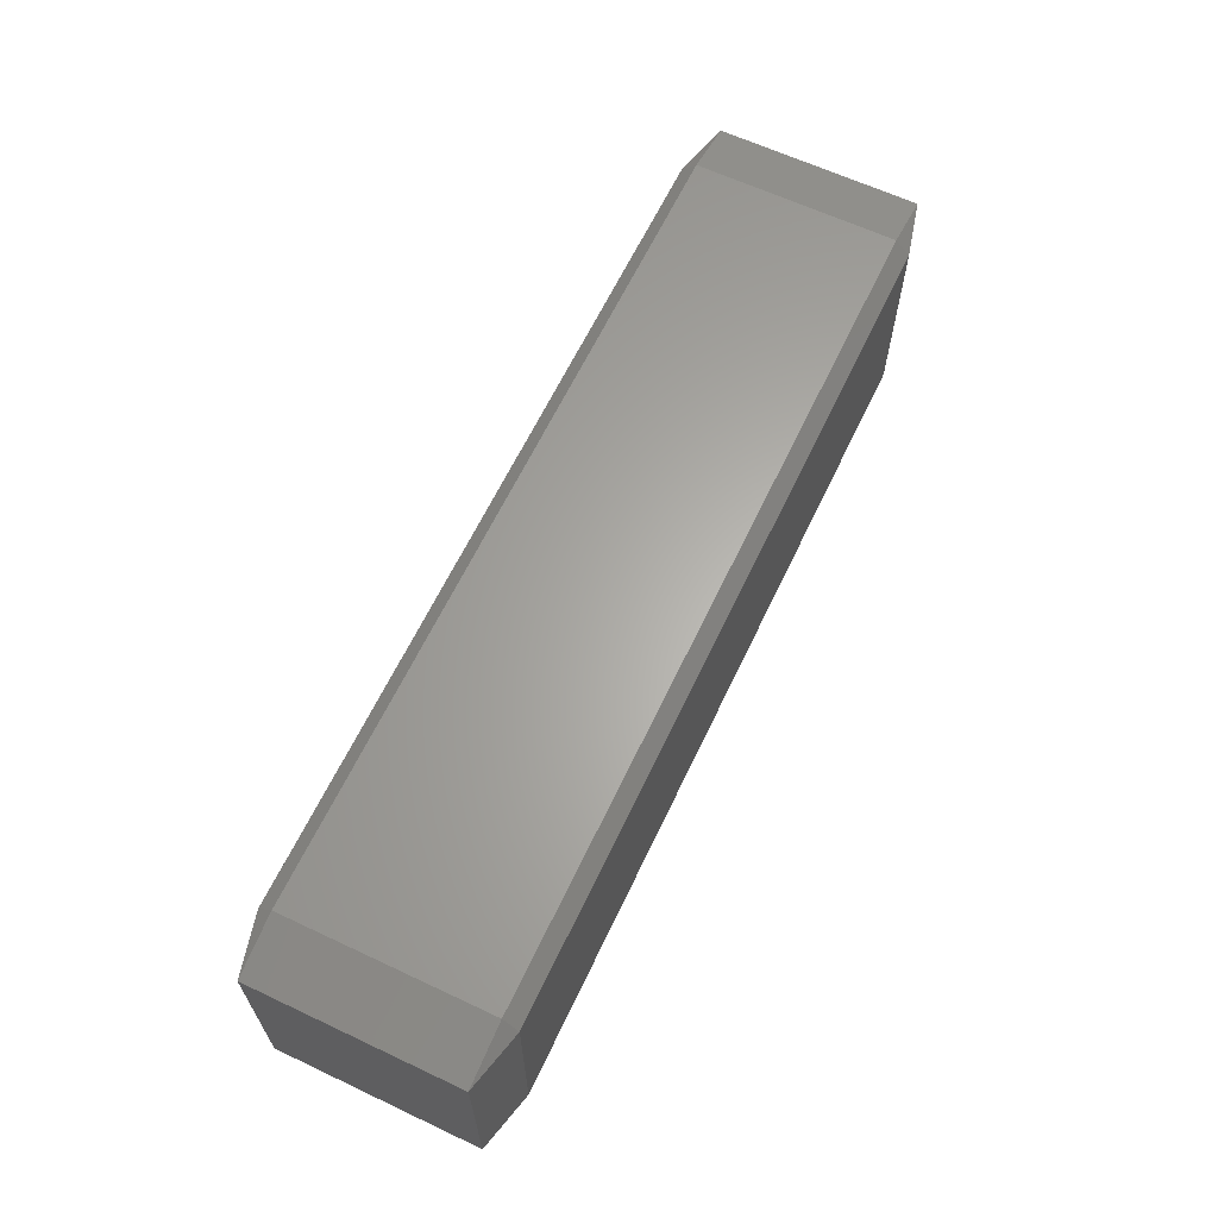
<metadata>
{"format":"stl","ext":"stl","renderer":"f3d","projection":"perspective","resolution":1024,"background":"white","views":[{"elev":63.5,"azim":-64.6,"up":"+Y"}]}
</metadata>
<code>
# stl→obj: 384 verts, 764 faces
v -0.04667 -0.01167 -0.01335
v -0.04667 -0.01335 -0.01167
v -0.0534 -0.01167 -0.01167
v -0.04667 -0.008333 -0.01335
v -0.0534 -0.008333 -0.01167
v -0.04667 -0.005 -0.01335
v -0.0534 -0.005 -0.01167
v -0.04667 -0.001667 -0.01335
v -0.0534 -0.001667 -0.01167
v -0.04667 0.001667 -0.01335
v -0.0534 0.001667 -0.01167
v -0.04667 0.005 -0.01335
v -0.0534 0.005 -0.01167
v -0.04667 0.008333 -0.01335
v -0.0534 0.008333 -0.01167
v -0.04667 0.01167 -0.01335
v -0.0534 0.01167 -0.01167
v -0.04667 0.01335 -0.01167
v -0.03333 -0.01167 -0.01335
v -0.03333 -0.01335 -0.01167
v -0.03333 -0.008333 -0.01335
v -0.03333 -0.005 -0.01335
v -0.03333 -0.001667 -0.01335
v -0.03333 0.001667 -0.01335
v -0.03333 0.005 -0.01335
v -0.03333 0.008333 -0.01335
v -0.03333 0.01167 -0.01335
v -0.03333 0.01335 -0.01167
v -0.02 -0.01167 -0.01335
v -0.02 -0.01335 -0.01167
v -0.02 -0.008333 -0.01335
v -0.02 -0.005 -0.01335
v -0.02 -0.001667 -0.01335
v -0.02 0.001667 -0.01335
v -0.02 0.005 -0.01335
v -0.02 0.008333 -0.01335
v -0.02 0.01167 -0.01335
v -0.02 0.01335 -0.01167
v -0.006667 -0.01167 -0.01335
v -0.006667 -0.01335 -0.01167
v -0.006667 -0.008333 -0.01335
v -0.006667 -0.005 -0.01335
v -0.006667 -0.001667 -0.01335
v -0.006667 0.001667 -0.01335
v -0.006667 0.005 -0.01335
v -0.006667 0.008333 -0.01335
v -0.006667 0.01167 -0.01335
v -0.006667 0.01335 -0.01167
v 0.006667 -0.01167 -0.01335
v 0.006667 -0.01335 -0.01167
v 0.006667 -0.008333 -0.01335
v 0.006667 -0.005 -0.01335
v 0.006667 -0.001667 -0.01335
v 0.006667 0.001667 -0.01335
v 0.006667 0.005 -0.01335
v 0.006667 0.008333 -0.01335
v 0.006667 0.01167 -0.01335
v 0.006667 0.01335 -0.01167
v 0.02 -0.01167 -0.01335
v 0.02 -0.01335 -0.01167
v 0.02 -0.008333 -0.01335
v 0.02 -0.005 -0.01335
v 0.02 -0.001667 -0.01335
v 0.02 0.001667 -0.01335
v 0.02 0.005 -0.01335
v 0.02 0.008333 -0.01335
v 0.02 0.01167 -0.01335
v 0.02 0.01335 -0.01167
v 0.03333 -0.01167 -0.01335
v 0.03333 -0.01335 -0.01167
v 0.03333 -0.008333 -0.01335
v 0.03333 -0.005 -0.01335
v 0.03333 -0.001667 -0.01335
v 0.03333 0.001667 -0.01335
v 0.03333 0.005 -0.01335
v 0.03333 0.008333 -0.01335
v 0.03333 0.01167 -0.01335
v 0.03333 0.01335 -0.01167
v 0.04667 -0.01167 -0.01335
v 0.04667 -0.01335 -0.01167
v 0.04667 -0.008333 -0.01335
v 0.04667 -0.005 -0.01335
v 0.04667 -0.001667 -0.01335
v 0.04667 0.001667 -0.01335
v 0.04667 0.005 -0.01335
v 0.04667 0.008333 -0.01335
v 0.04667 0.01167 -0.01335
v 0.04667 0.01335 -0.01167
v 0.0534 -0.01167 -0.01167
v 0.0534 -0.008333 -0.01167
v 0.0534 -0.005 -0.01167
v 0.0534 -0.001667 -0.01167
v 0.0534 0.001667 -0.01167
v 0.0534 0.005 -0.01167
v 0.0534 0.008333 -0.01167
v 0.0534 0.01167 -0.01167
v -0.04667 -0.01335 -0.008333
v -0.0534 -0.01167 -0.008333
v -0.0534 -0.008333 -0.008333
v -0.0534 -0.005 -0.008333
v -0.0534 -0.001667 -0.008333
v -0.0534 0.001667 -0.008333
v -0.0534 0.005 -0.008333
v -0.0534 0.008333 -0.008333
v -0.0534 0.01167 -0.008333
v -0.04667 0.01335 -0.008333
v -0.03333 -0.01335 -0.008333
v -0.03333 0.01335 -0.008333
v -0.02 -0.01335 -0.008333
v -0.02 0.01335 -0.008333
v -0.006667 -0.01335 -0.008333
v -0.006667 0.01335 -0.008333
v 0.006667 -0.01335 -0.008333
v 0.006667 0.01335 -0.008333
v 0.02 -0.01335 -0.008333
v 0.02 0.01335 -0.008333
v 0.03333 -0.01335 -0.008333
v 0.03333 0.01335 -0.008333
v 0.04667 -0.01335 -0.008333
v 0.04667 0.01335 -0.008333
v 0.0534 -0.01167 -0.008333
v 0.0534 -0.008333 -0.008333
v 0.0534 -0.005 -0.008333
v 0.0534 -0.001667 -0.008333
v 0.0534 0.001667 -0.008333
v 0.0534 0.005 -0.008333
v 0.0534 0.008333 -0.008333
v 0.0534 0.01167 -0.008333
v -0.04667 -0.01335 -0.005
v -0.0534 -0.01167 -0.005
v -0.0534 -0.008333 -0.005
v -0.0534 -0.005 -0.005
v -0.0534 -0.001667 -0.005
v -0.0534 0.001667 -0.005
v -0.0534 0.005 -0.005
v -0.0534 0.008333 -0.005
v -0.0534 0.01167 -0.005
v -0.04667 0.01335 -0.005
v -0.03333 -0.01335 -0.005
v -0.03333 0.01335 -0.005
v -0.02 -0.01335 -0.005
v -0.02 0.01335 -0.005
v -0.006667 -0.01335 -0.005
v -0.006667 0.01335 -0.005
v 0.006667 -0.01335 -0.005
v 0.006667 0.01335 -0.005
v 0.02 -0.01335 -0.005
v 0.02 0.01335 -0.005
v 0.03333 -0.01335 -0.005
v 0.03333 0.01335 -0.005
v 0.04667 -0.01335 -0.005
v 0.04667 0.01335 -0.005
v 0.0534 -0.01167 -0.005
v 0.0534 -0.008333 -0.005
v 0.0534 -0.005 -0.005
v 0.0534 -0.001667 -0.005
v 0.0534 0.001667 -0.005
v 0.0534 0.005 -0.005
v 0.0534 0.008333 -0.005
v 0.0534 0.01167 -0.005
v -0.04667 -0.01335 -0.001667
v -0.0534 -0.01167 -0.001667
v -0.0534 -0.008333 -0.001667
v -0.0534 -0.005 -0.001667
v -0.0534 -0.001667 -0.001667
v -0.0534 0.001667 -0.001667
v -0.0534 0.005 -0.001667
v -0.0534 0.008333 -0.001667
v -0.0534 0.01167 -0.001667
v -0.04667 0.01335 -0.001667
v -0.03333 -0.01335 -0.001667
v -0.03333 0.01335 -0.001667
v -0.02 -0.01335 -0.001667
v -0.02 0.01335 -0.001667
v -0.006667 -0.01335 -0.001667
v -0.006667 0.01335 -0.001667
v 0.006667 -0.01335 -0.001667
v 0.006667 0.01335 -0.001667
v 0.02 -0.01335 -0.001667
v 0.02 0.01335 -0.001667
v 0.03333 -0.01335 -0.001667
v 0.03333 0.01335 -0.001667
v 0.04667 -0.01335 -0.001667
v 0.04667 0.01335 -0.001667
v 0.0534 -0.01167 -0.001667
v 0.0534 -0.008333 -0.001667
v 0.0534 -0.005 -0.001667
v 0.0534 -0.001667 -0.001667
v 0.0534 0.001667 -0.001667
v 0.0534 0.005 -0.001667
v 0.0534 0.008333 -0.001667
v 0.0534 0.01167 -0.001667
v -0.04667 -0.01335 0.001667
v -0.0534 -0.01167 0.001667
v -0.0534 -0.008333 0.001667
v -0.0534 -0.005 0.001667
v -0.0534 -0.001667 0.001667
v -0.0534 0.001667 0.001667
v -0.0534 0.005 0.001667
v -0.0534 0.008333 0.001667
v -0.0534 0.01167 0.001667
v -0.04667 0.01335 0.001667
v -0.03333 -0.01335 0.001667
v -0.03333 0.01335 0.001667
v -0.02 -0.01335 0.001667
v -0.02 0.01335 0.001667
v -0.006667 -0.01335 0.001667
v -0.006667 0.01335 0.001667
v 0.006667 -0.01335 0.001667
v 0.006667 0.01335 0.001667
v 0.02 -0.01335 0.001667
v 0.02 0.01335 0.001667
v 0.03333 -0.01335 0.001667
v 0.03333 0.01335 0.001667
v 0.04667 -0.01335 0.001667
v 0.04667 0.01335 0.001667
v 0.0534 -0.01167 0.001667
v 0.0534 -0.008333 0.001667
v 0.0534 -0.005 0.001667
v 0.0534 -0.001667 0.001667
v 0.0534 0.001667 0.001667
v 0.0534 0.005 0.001667
v 0.0534 0.008333 0.001667
v 0.0534 0.01167 0.001667
v -0.04667 -0.01335 0.005
v -0.0534 -0.01167 0.005
v -0.0534 -0.008333 0.005
v -0.0534 -0.005 0.005
v -0.0534 -0.001667 0.005
v -0.0534 0.001667 0.005
v -0.0534 0.005 0.005
v -0.0534 0.008333 0.005
v -0.0534 0.01167 0.005
v -0.04667 0.01335 0.005
v -0.03333 -0.01335 0.005
v -0.03333 0.01335 0.005
v -0.02 -0.01335 0.005
v -0.02 0.01335 0.005
v -0.006667 -0.01335 0.005
v -0.006667 0.01335 0.005
v 0.006667 -0.01335 0.005
v 0.006667 0.01335 0.005
v 0.02 -0.01335 0.005
v 0.02 0.01335 0.005
v 0.03333 -0.01335 0.005
v 0.03333 0.01335 0.005
v 0.04667 -0.01335 0.005
v 0.04667 0.01335 0.005
v 0.0534 -0.01167 0.005
v 0.0534 -0.008333 0.005
v 0.0534 -0.005 0.005
v 0.0534 -0.001667 0.005
v 0.0534 0.001667 0.005
v 0.0534 0.005 0.005
v 0.0534 0.008333 0.005
v 0.0534 0.01167 0.005
v -0.04667 -0.01335 0.008333
v -0.0534 -0.01167 0.008333
v -0.0534 -0.008333 0.008333
v -0.0534 -0.005 0.008333
v -0.0534 -0.001667 0.008333
v -0.0534 0.001667 0.008333
v -0.0534 0.005 0.008333
v -0.0534 0.008333 0.008333
v -0.0534 0.01167 0.008333
v -0.04667 0.01335 0.008333
v -0.03333 -0.01335 0.008333
v -0.03333 0.01335 0.008333
v -0.02 -0.01335 0.008333
v -0.02 0.01335 0.008333
v -0.006667 -0.01335 0.008333
v -0.006667 0.01335 0.008333
v 0.006667 -0.01335 0.008333
v 0.006667 0.01335 0.008333
v 0.02 -0.01335 0.008333
v 0.02 0.01335 0.008333
v 0.03333 -0.01335 0.008333
v 0.03333 0.01335 0.008333
v 0.04667 -0.01335 0.008333
v 0.04667 0.01335 0.008333
v 0.0534 -0.01167 0.008333
v 0.0534 -0.008333 0.008333
v 0.0534 -0.005 0.008333
v 0.0534 -0.001667 0.008333
v 0.0534 0.001667 0.008333
v 0.0534 0.005 0.008333
v 0.0534 0.008333 0.008333
v 0.0534 0.01167 0.008333
v -0.04667 -0.01335 0.01167
v -0.0534 -0.01167 0.01167
v -0.0534 -0.008333 0.01167
v -0.0534 -0.005 0.01167
v -0.0534 -0.001667 0.01167
v -0.0534 0.001667 0.01167
v -0.0534 0.005 0.01167
v -0.0534 0.008333 0.01167
v -0.0534 0.01167 0.01167
v -0.04667 0.01335 0.01167
v -0.03333 -0.01335 0.01167
v -0.03333 0.01335 0.01167
v -0.02 -0.01335 0.01167
v -0.02 0.01335 0.01167
v -0.006667 -0.01335 0.01167
v -0.006667 0.01335 0.01167
v 0.006667 -0.01335 0.01167
v 0.006667 0.01335 0.01167
v 0.02 -0.01335 0.01167
v 0.02 0.01335 0.01167
v 0.03333 -0.01335 0.01167
v 0.03333 0.01335 0.01167
v 0.04667 -0.01335 0.01167
v 0.04667 0.01335 0.01167
v 0.0534 -0.01167 0.01167
v 0.0534 -0.008333 0.01167
v 0.0534 -0.005 0.01167
v 0.0534 -0.001667 0.01167
v 0.0534 0.001667 0.01167
v 0.0534 0.005 0.01167
v 0.0534 0.008333 0.01167
v 0.0534 0.01167 0.01167
v -0.04667 -0.01167 0.01335
v -0.04667 -0.008333 0.01335
v -0.04667 -0.005 0.01335
v -0.04667 -0.001667 0.01335
v -0.04667 0.001667 0.01335
v -0.04667 0.005 0.01335
v -0.04667 0.008333 0.01335
v -0.04667 0.01167 0.01335
v -0.03333 -0.01167 0.01335
v -0.03333 -0.008333 0.01335
v -0.03333 -0.005 0.01335
v -0.03333 -0.001667 0.01335
v -0.03333 0.001667 0.01335
v -0.03333 0.005 0.01335
v -0.03333 0.008333 0.01335
v -0.03333 0.01167 0.01335
v -0.02 -0.01167 0.01335
v -0.02 -0.008333 0.01335
v -0.02 -0.005 0.01335
v -0.02 -0.001667 0.01335
v -0.02 0.001667 0.01335
v -0.02 0.005 0.01335
v -0.02 0.008333 0.01335
v -0.02 0.01167 0.01335
v -0.006667 -0.01167 0.01335
v -0.006667 -0.008333 0.01335
v -0.006667 -0.005 0.01335
v -0.006667 -0.001667 0.01335
v -0.006667 0.001667 0.01335
v -0.006667 0.005 0.01335
v -0.006667 0.008333 0.01335
v -0.006667 0.01167 0.01335
v 0.006667 -0.01167 0.01335
v 0.006667 -0.008333 0.01335
v 0.006667 -0.005 0.01335
v 0.006667 -0.001667 0.01335
v 0.006667 0.001667 0.01335
v 0.006667 0.005 0.01335
v 0.006667 0.008333 0.01335
v 0.006667 0.01167 0.01335
v 0.02 -0.01167 0.01335
v 0.02 -0.008333 0.01335
v 0.02 -0.005 0.01335
v 0.02 -0.001667 0.01335
v 0.02 0.001667 0.01335
v 0.02 0.005 0.01335
v 0.02 0.008333 0.01335
v 0.02 0.01167 0.01335
v 0.03333 -0.01167 0.01335
v 0.03333 -0.008333 0.01335
v 0.03333 -0.005 0.01335
v 0.03333 -0.001667 0.01335
v 0.03333 0.001667 0.01335
v 0.03333 0.005 0.01335
v 0.03333 0.008333 0.01335
v 0.03333 0.01167 0.01335
v 0.04667 -0.01167 0.01335
v 0.04667 -0.008333 0.01335
v 0.04667 -0.005 0.01335
v 0.04667 -0.001667 0.01335
v 0.04667 0.001667 0.01335
v 0.04667 0.005 0.01335
v 0.04667 0.008333 0.01335
v 0.04667 0.01167 0.01335
f 1 2 3
f 1 3 4
f 4 3 5
f 4 5 6
f 6 5 7
f 6 7 8
f 8 7 9
f 8 9 10
f 10 9 11
f 10 11 12
f 12 11 13
f 12 13 14
f 14 13 15
f 14 15 16
f 16 15 17
f 16 17 18
f 1 19 2
f 2 19 20
f 1 4 19
f 19 4 21
f 4 6 21
f 21 6 22
f 6 8 22
f 22 8 23
f 8 10 23
f 23 10 24
f 10 12 24
f 24 12 25
f 12 14 25
f 25 14 26
f 14 16 26
f 26 16 27
f 16 18 27
f 27 18 28
f 19 29 20
f 20 29 30
f 19 21 29
f 29 21 31
f 21 22 31
f 31 22 32
f 22 23 32
f 32 23 33
f 23 24 33
f 33 24 34
f 24 25 34
f 34 25 35
f 25 26 35
f 35 26 36
f 26 27 36
f 36 27 37
f 27 28 37
f 37 28 38
f 29 39 30
f 30 39 40
f 29 31 39
f 39 31 41
f 31 32 41
f 41 32 42
f 32 33 42
f 42 33 43
f 33 34 43
f 43 34 44
f 34 35 44
f 44 35 45
f 35 36 45
f 45 36 46
f 36 37 46
f 46 37 47
f 37 38 47
f 47 38 48
f 39 49 40
f 40 49 50
f 39 41 49
f 49 41 51
f 41 42 51
f 51 42 52
f 42 43 52
f 52 43 53
f 43 44 53
f 53 44 54
f 44 45 54
f 54 45 55
f 45 46 55
f 55 46 56
f 46 47 56
f 56 47 57
f 47 48 57
f 57 48 58
f 49 59 50
f 50 59 60
f 49 51 59
f 59 51 61
f 51 52 61
f 61 52 62
f 52 53 62
f 62 53 63
f 53 54 63
f 63 54 64
f 54 55 64
f 64 55 65
f 55 56 65
f 65 56 66
f 56 57 66
f 66 57 67
f 57 58 67
f 67 58 68
f 59 69 60
f 60 69 70
f 59 61 69
f 69 61 71
f 61 62 71
f 71 62 72
f 62 63 72
f 72 63 73
f 63 64 73
f 73 64 74
f 64 65 74
f 74 65 75
f 65 66 75
f 75 66 76
f 66 67 76
f 76 67 77
f 67 68 77
f 77 68 78
f 69 79 70
f 70 79 80
f 69 71 79
f 79 71 81
f 71 72 81
f 81 72 82
f 72 73 82
f 82 73 83
f 73 74 83
f 83 74 84
f 74 75 84
f 84 75 85
f 75 76 85
f 85 76 86
f 76 77 86
f 86 77 87
f 77 78 87
f 87 78 88
f 79 89 80
f 79 81 89
f 89 81 90
f 81 82 90
f 90 82 91
f 82 83 91
f 91 83 92
f 83 84 92
f 92 84 93
f 84 85 93
f 93 85 94
f 85 86 94
f 94 86 95
f 86 87 95
f 95 87 96
f 87 88 96
f 2 97 3
f 3 97 98
f 3 98 5
f 5 98 99
f 5 99 7
f 7 99 100
f 7 100 9
f 9 100 101
f 9 101 11
f 11 101 102
f 11 102 13
f 13 102 103
f 13 103 15
f 15 103 104
f 15 104 17
f 17 104 105
f 17 105 18
f 18 105 106
f 20 107 2
f 2 107 97
f 28 18 108
f 108 18 106
f 30 109 20
f 20 109 107
f 38 28 110
f 110 28 108
f 40 111 30
f 30 111 109
f 48 38 112
f 112 38 110
f 50 113 40
f 40 113 111
f 58 48 114
f 114 48 112
f 60 115 50
f 50 115 113
f 68 58 116
f 116 58 114
f 70 117 60
f 60 117 115
f 78 68 118
f 118 68 116
f 80 119 70
f 70 119 117
f 88 78 120
f 120 78 118
f 80 89 119
f 119 89 121
f 89 90 121
f 121 90 122
f 90 91 122
f 122 91 123
f 91 92 123
f 123 92 124
f 92 93 124
f 124 93 125
f 93 94 125
f 125 94 126
f 94 95 126
f 126 95 127
f 95 96 127
f 127 96 128
f 96 88 128
f 128 88 120
f 97 129 98
f 98 129 130
f 98 130 99
f 99 130 131
f 99 131 100
f 100 131 132
f 100 132 101
f 101 132 133
f 101 133 102
f 102 133 134
f 102 134 103
f 103 134 135
f 103 135 104
f 104 135 136
f 104 136 105
f 105 136 137
f 105 137 106
f 106 137 138
f 107 139 97
f 97 139 129
f 108 106 140
f 140 106 138
f 109 141 107
f 107 141 139
f 110 108 142
f 142 108 140
f 111 143 109
f 109 143 141
f 112 110 144
f 144 110 142
f 113 145 111
f 111 145 143
f 114 112 146
f 146 112 144
f 115 147 113
f 113 147 145
f 116 114 148
f 148 114 146
f 117 149 115
f 115 149 147
f 118 116 150
f 150 116 148
f 119 151 117
f 117 151 149
f 120 118 152
f 152 118 150
f 119 121 151
f 151 121 153
f 121 122 153
f 153 122 154
f 122 123 154
f 154 123 155
f 123 124 155
f 155 124 156
f 124 125 156
f 156 125 157
f 125 126 157
f 157 126 158
f 126 127 158
f 158 127 159
f 127 128 159
f 159 128 160
f 128 120 160
f 160 120 152
f 129 161 130
f 130 161 162
f 130 162 131
f 131 162 163
f 131 163 132
f 132 163 164
f 132 164 133
f 133 164 165
f 133 165 134
f 134 165 166
f 134 166 135
f 135 166 167
f 135 167 136
f 136 167 168
f 136 168 137
f 137 168 169
f 137 169 138
f 138 169 170
f 139 171 129
f 129 171 161
f 140 138 172
f 172 138 170
f 141 173 139
f 139 173 171
f 142 140 174
f 174 140 172
f 143 175 141
f 141 175 173
f 144 142 176
f 176 142 174
f 145 177 143
f 143 177 175
f 146 144 178
f 178 144 176
f 147 179 145
f 145 179 177
f 148 146 180
f 180 146 178
f 149 181 147
f 147 181 179
f 150 148 182
f 182 148 180
f 151 183 149
f 149 183 181
f 152 150 184
f 184 150 182
f 151 153 183
f 183 153 185
f 153 154 185
f 185 154 186
f 154 155 186
f 186 155 187
f 155 156 187
f 187 156 188
f 156 157 188
f 188 157 189
f 157 158 189
f 189 158 190
f 158 159 190
f 190 159 191
f 159 160 191
f 191 160 192
f 160 152 192
f 192 152 184
f 161 193 162
f 162 193 194
f 162 194 163
f 163 194 195
f 163 195 164
f 164 195 196
f 164 196 165
f 165 196 197
f 165 197 166
f 166 197 198
f 166 198 167
f 167 198 199
f 167 199 168
f 168 199 200
f 168 200 169
f 169 200 201
f 169 201 170
f 170 201 202
f 171 203 161
f 161 203 193
f 172 170 204
f 204 170 202
f 173 205 171
f 171 205 203
f 174 172 206
f 206 172 204
f 175 207 173
f 173 207 205
f 176 174 208
f 208 174 206
f 177 209 175
f 175 209 207
f 178 176 210
f 210 176 208
f 179 211 177
f 177 211 209
f 180 178 212
f 212 178 210
f 181 213 179
f 179 213 211
f 182 180 214
f 214 180 212
f 183 215 181
f 181 215 213
f 184 182 216
f 216 182 214
f 183 185 215
f 215 185 217
f 185 186 217
f 217 186 218
f 186 187 218
f 218 187 219
f 187 188 219
f 219 188 220
f 188 189 220
f 220 189 221
f 189 190 221
f 221 190 222
f 190 191 222
f 222 191 223
f 191 192 223
f 223 192 224
f 192 184 224
f 224 184 216
f 193 225 194
f 194 225 226
f 194 226 195
f 195 226 227
f 195 227 196
f 196 227 228
f 196 228 197
f 197 228 229
f 197 229 198
f 198 229 230
f 198 230 199
f 199 230 231
f 199 231 200
f 200 231 232
f 200 232 201
f 201 232 233
f 201 233 202
f 202 233 234
f 203 235 193
f 193 235 225
f 204 202 236
f 236 202 234
f 205 237 203
f 203 237 235
f 206 204 238
f 238 204 236
f 207 239 205
f 205 239 237
f 208 206 240
f 240 206 238
f 209 241 207
f 207 241 239
f 210 208 242
f 242 208 240
f 211 243 209
f 209 243 241
f 212 210 244
f 244 210 242
f 213 245 211
f 211 245 243
f 214 212 246
f 246 212 244
f 215 247 213
f 213 247 245
f 216 214 248
f 248 214 246
f 215 217 247
f 247 217 249
f 217 218 249
f 249 218 250
f 218 219 250
f 250 219 251
f 219 220 251
f 251 220 252
f 220 221 252
f 252 221 253
f 221 222 253
f 253 222 254
f 222 223 254
f 254 223 255
f 223 224 255
f 255 224 256
f 224 216 256
f 256 216 248
f 225 257 226
f 226 257 258
f 226 258 227
f 227 258 259
f 227 259 228
f 228 259 260
f 228 260 229
f 229 260 261
f 229 261 230
f 230 261 262
f 230 262 231
f 231 262 263
f 231 263 232
f 232 263 264
f 232 264 233
f 233 264 265
f 233 265 234
f 234 265 266
f 235 267 225
f 225 267 257
f 236 234 268
f 268 234 266
f 237 269 235
f 235 269 267
f 238 236 270
f 270 236 268
f 239 271 237
f 237 271 269
f 240 238 272
f 272 238 270
f 241 273 239
f 239 273 271
f 242 240 274
f 274 240 272
f 243 275 241
f 241 275 273
f 244 242 276
f 276 242 274
f 245 277 243
f 243 277 275
f 246 244 278
f 278 244 276
f 247 279 245
f 245 279 277
f 248 246 280
f 280 246 278
f 247 249 279
f 279 249 281
f 249 250 281
f 281 250 282
f 250 251 282
f 282 251 283
f 251 252 283
f 283 252 284
f 252 253 284
f 284 253 285
f 253 254 285
f 285 254 286
f 254 255 286
f 286 255 287
f 255 256 287
f 287 256 288
f 256 248 288
f 288 248 280
f 257 289 258
f 258 289 290
f 258 290 259
f 259 290 291
f 259 291 260
f 260 291 292
f 260 292 261
f 261 292 293
f 261 293 262
f 262 293 294
f 262 294 263
f 263 294 295
f 263 295 264
f 264 295 296
f 264 296 265
f 265 296 297
f 265 297 266
f 266 297 298
f 267 299 257
f 257 299 289
f 268 266 300
f 300 266 298
f 269 301 267
f 267 301 299
f 270 268 302
f 302 268 300
f 271 303 269
f 269 303 301
f 272 270 304
f 304 270 302
f 273 305 271
f 271 305 303
f 274 272 306
f 306 272 304
f 275 307 273
f 273 307 305
f 276 274 308
f 308 274 306
f 277 309 275
f 275 309 307
f 278 276 310
f 310 276 308
f 279 311 277
f 277 311 309
f 280 278 312
f 312 278 310
f 279 281 311
f 311 281 313
f 281 282 313
f 313 282 314
f 282 283 314
f 314 283 315
f 283 284 315
f 315 284 316
f 284 285 316
f 316 285 317
f 285 286 317
f 317 286 318
f 286 287 318
f 318 287 319
f 287 288 319
f 319 288 320
f 288 280 320
f 320 280 312
f 289 321 290
f 290 321 291
f 291 321 322
f 291 322 292
f 292 322 323
f 292 323 293
f 293 323 324
f 293 324 294
f 294 324 325
f 294 325 295
f 295 325 326
f 295 326 296
f 296 326 327
f 296 327 297
f 297 327 328
f 297 328 298
f 299 329 289
f 289 329 321
f 321 329 322
f 322 329 330
f 322 330 323
f 323 330 331
f 323 331 324
f 324 331 332
f 324 332 325
f 325 332 333
f 325 333 326
f 326 333 334
f 326 334 327
f 327 334 335
f 327 335 328
f 328 335 336
f 300 298 336
f 336 298 328
f 301 337 299
f 299 337 329
f 329 337 330
f 330 337 338
f 330 338 331
f 331 338 339
f 331 339 332
f 332 339 340
f 332 340 333
f 333 340 341
f 333 341 334
f 334 341 342
f 334 342 335
f 335 342 343
f 335 343 336
f 336 343 344
f 302 300 344
f 344 300 336
f 303 345 301
f 301 345 337
f 337 345 338
f 338 345 346
f 338 346 339
f 339 346 347
f 339 347 340
f 340 347 348
f 340 348 341
f 341 348 349
f 341 349 342
f 342 349 350
f 342 350 343
f 343 350 351
f 343 351 344
f 344 351 352
f 304 302 352
f 352 302 344
f 305 353 303
f 303 353 345
f 345 353 346
f 346 353 354
f 346 354 347
f 347 354 355
f 347 355 348
f 348 355 356
f 348 356 349
f 349 356 357
f 349 357 350
f 350 357 358
f 350 358 351
f 351 358 359
f 351 359 352
f 352 359 360
f 306 304 360
f 360 304 352
f 307 361 305
f 305 361 353
f 353 361 354
f 354 361 362
f 354 362 355
f 355 362 363
f 355 363 356
f 356 363 364
f 356 364 357
f 357 364 365
f 357 365 358
f 358 365 366
f 358 366 359
f 359 366 367
f 359 367 360
f 360 367 368
f 308 306 368
f 368 306 360
f 309 369 307
f 307 369 361
f 361 369 362
f 362 369 370
f 362 370 363
f 363 370 371
f 363 371 364
f 364 371 372
f 364 372 365
f 365 372 373
f 365 373 366
f 366 373 374
f 366 374 367
f 367 374 375
f 367 375 368
f 368 375 376
f 310 308 376
f 376 308 368
f 311 377 309
f 309 377 369
f 369 377 370
f 370 377 378
f 370 378 371
f 371 378 379
f 371 379 372
f 372 379 380
f 372 380 373
f 373 380 381
f 373 381 374
f 374 381 382
f 374 382 375
f 375 382 383
f 375 383 376
f 376 383 384
f 312 310 384
f 384 310 376
f 311 313 377
f 313 314 377
f 377 314 378
f 314 315 378
f 378 315 379
f 315 316 379
f 379 316 380
f 316 317 380
f 380 317 381
f 317 318 381
f 381 318 382
f 318 319 382
f 382 319 383
f 319 320 383
f 383 320 384
f 320 312 384

</code>
